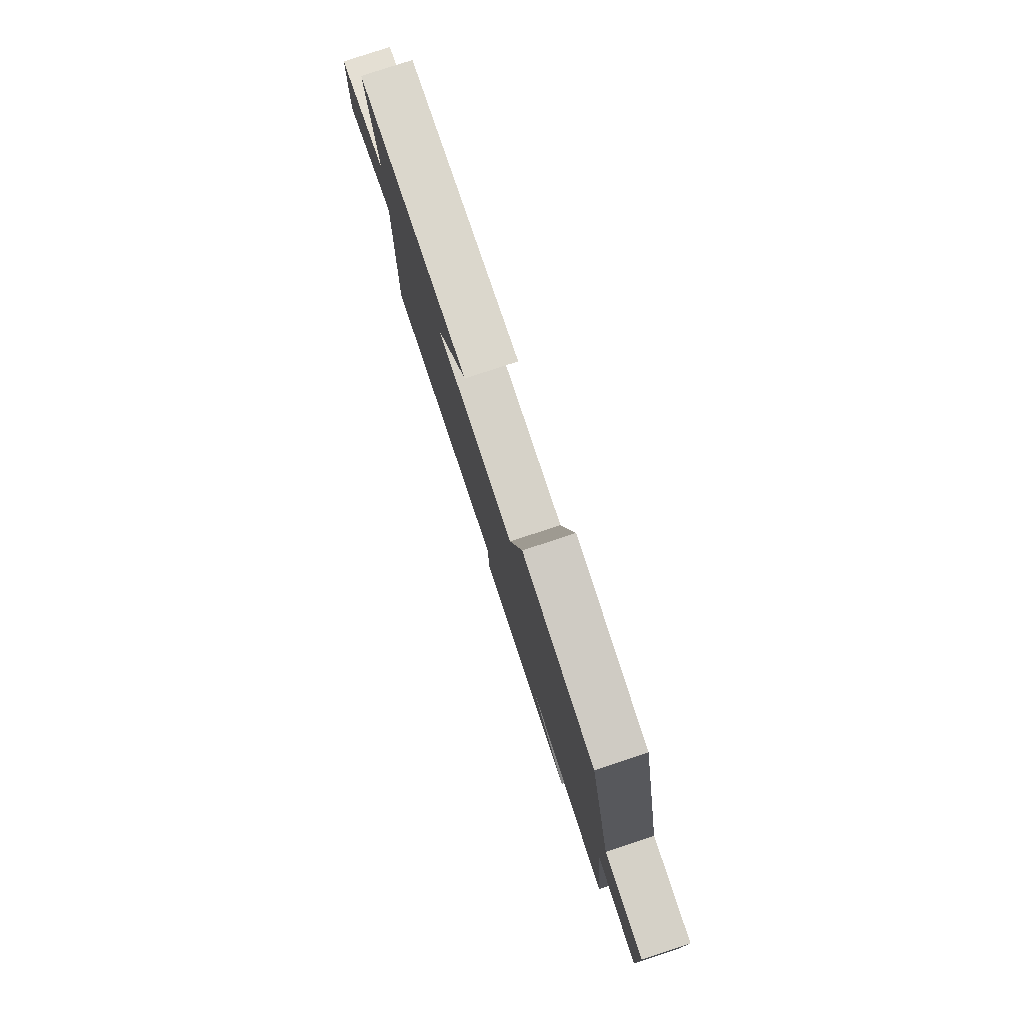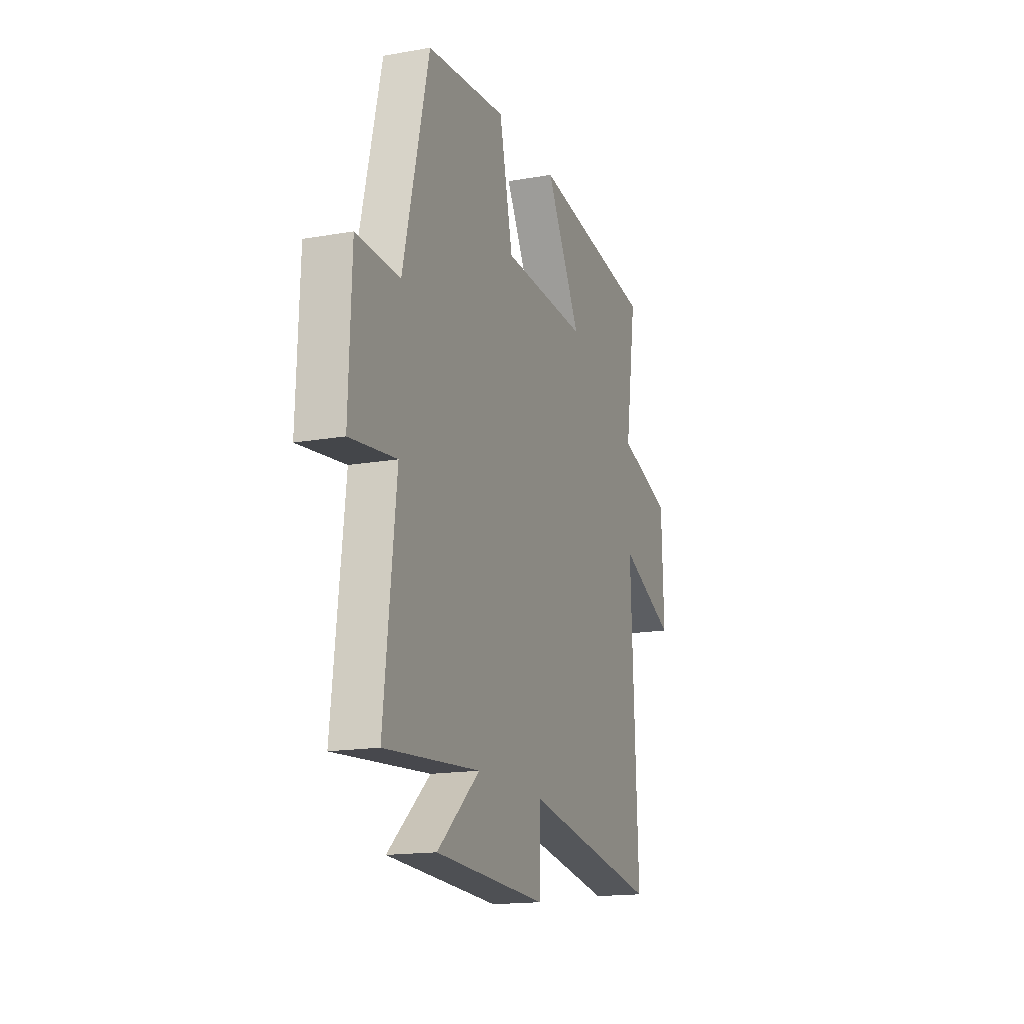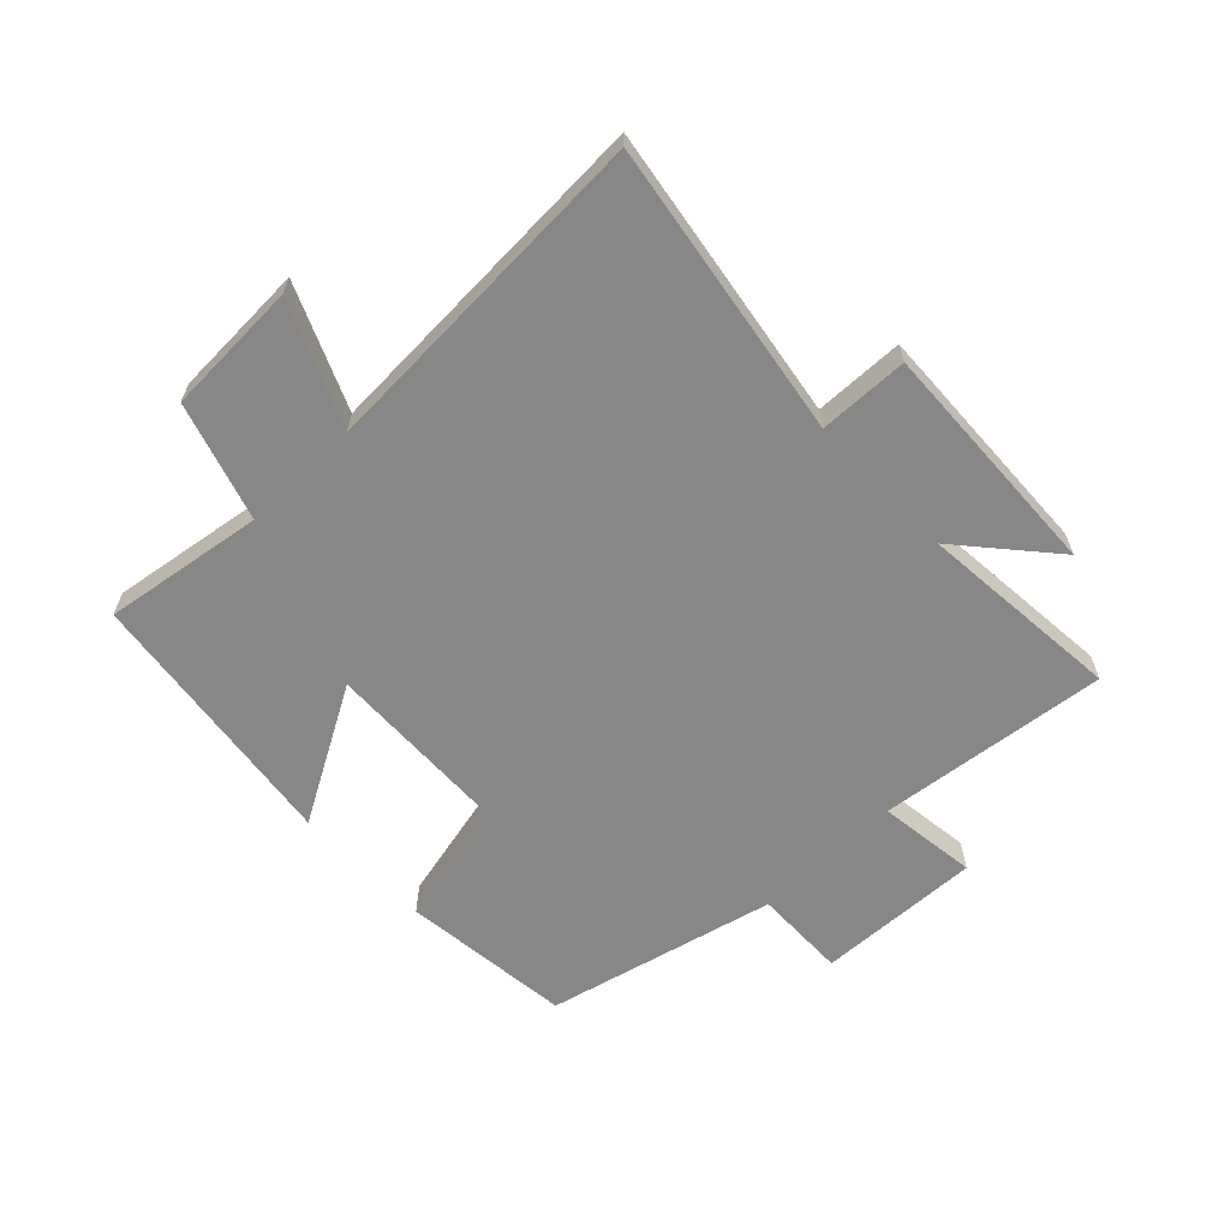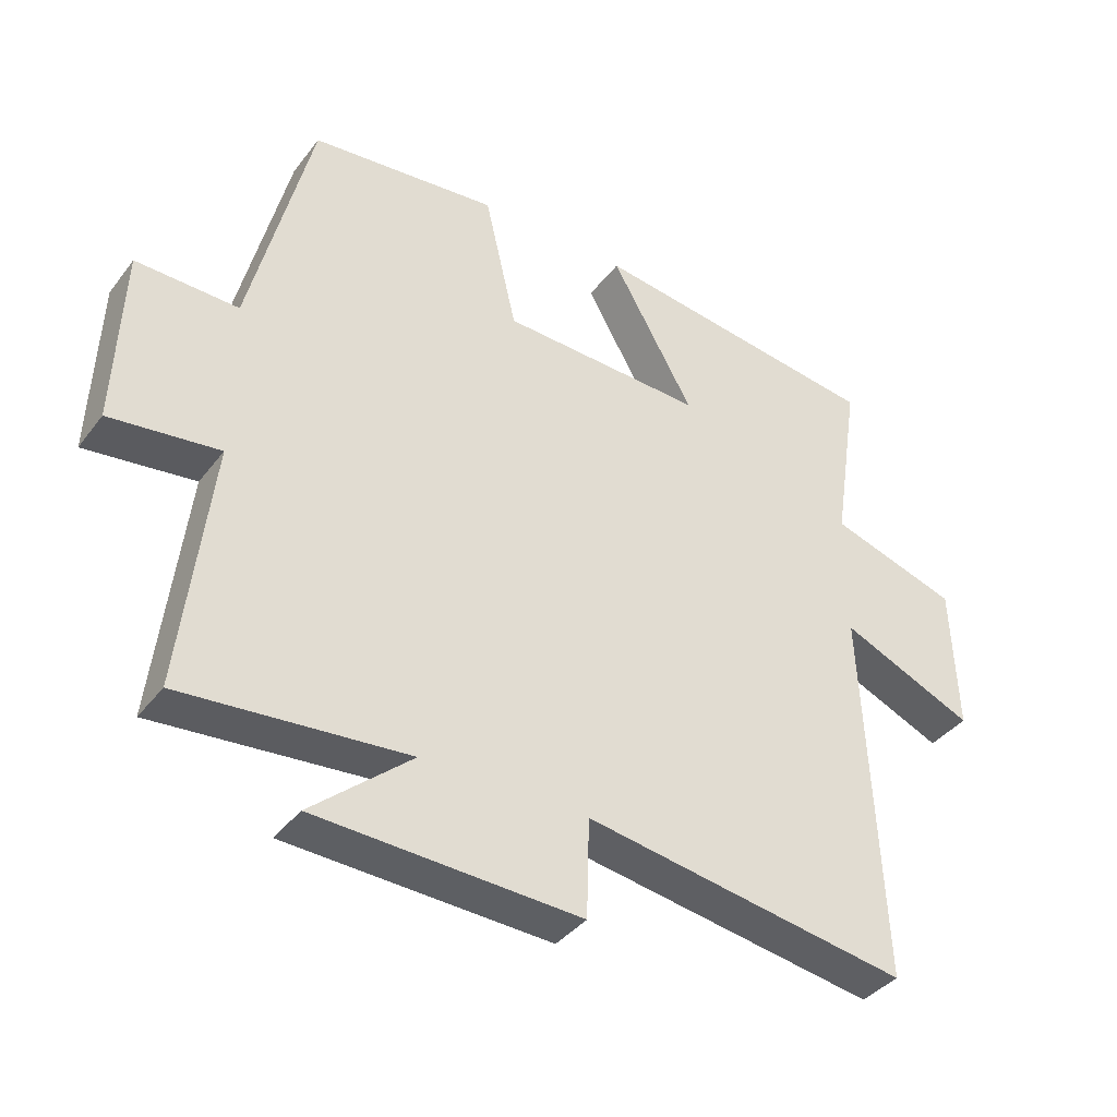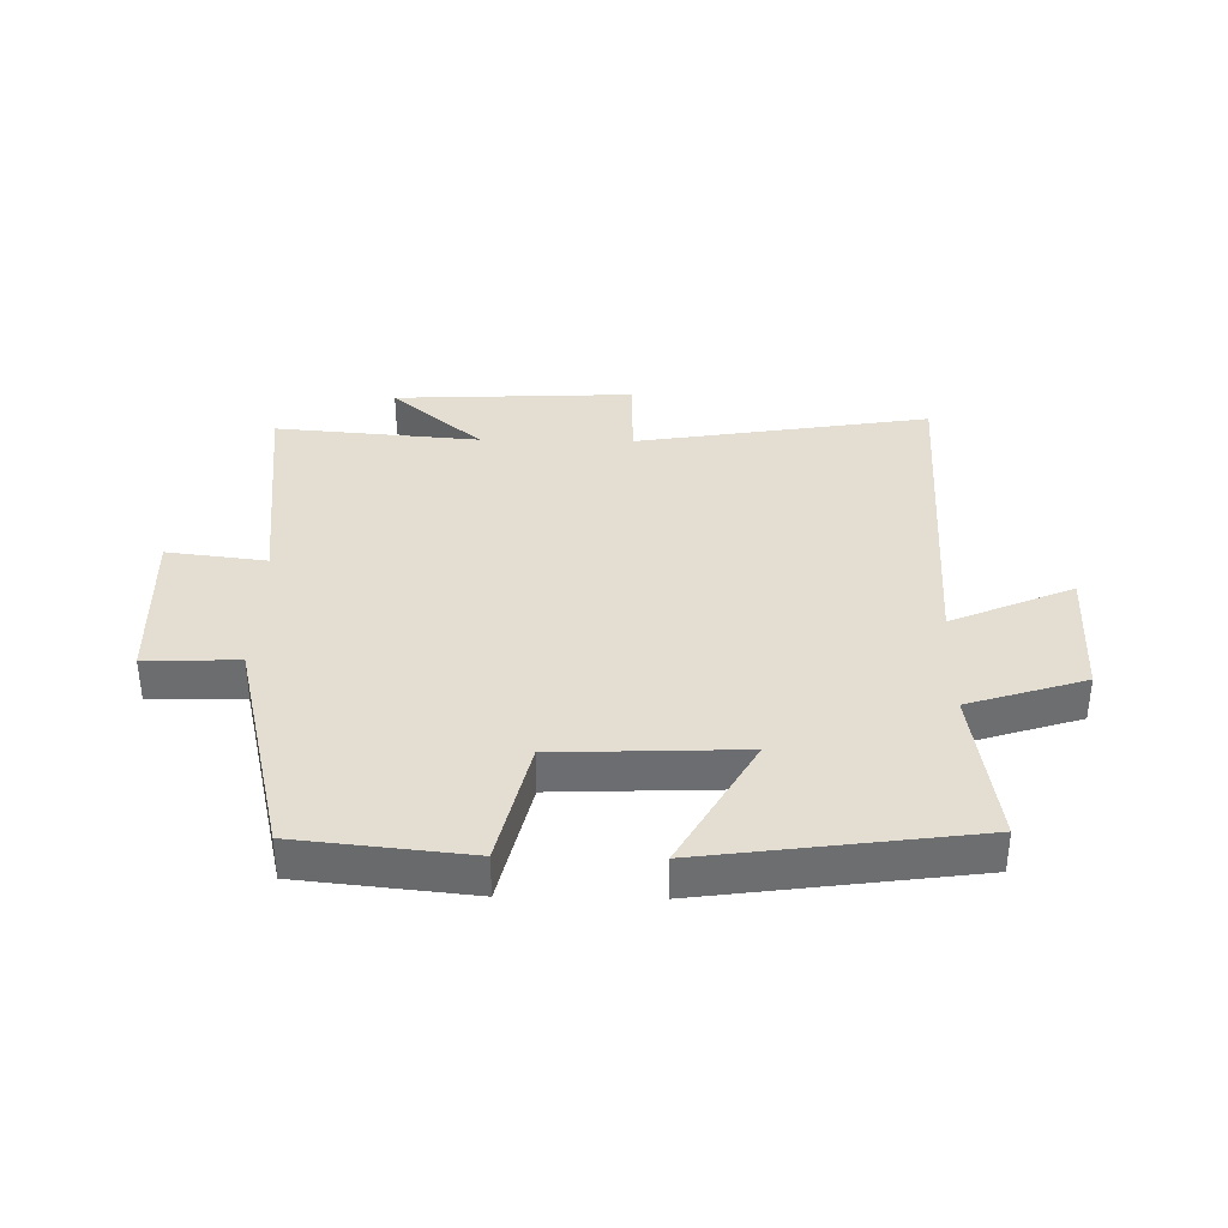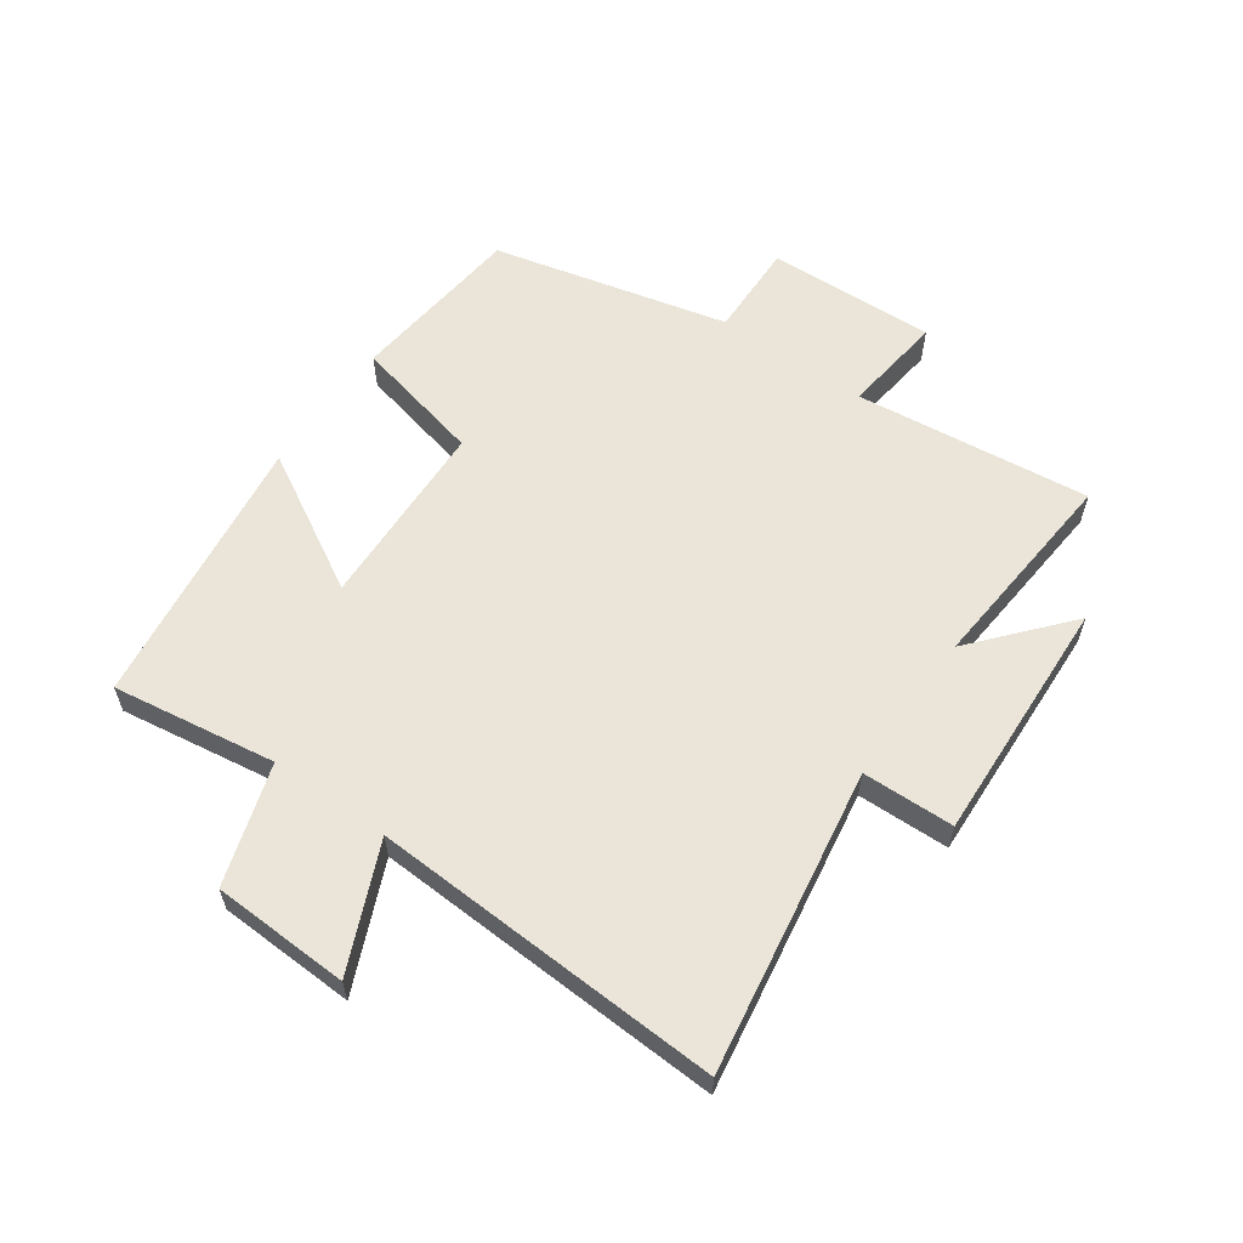
<metadata>
{"format":"obj","ext":"obj","renderer":"f3d","projection":"perspective","resolution":1024,"background":"white","views":[{"elev":79.9,"azim":-108.2,"up":"+Z"},{"elev":-16.4,"azim":-70.1,"up":"+Z"},{"elev":-62.5,"azim":134.0,"up":"+Y"},{"elev":-38.4,"azim":-33.1,"up":"+Z"},{"elev":36.1,"azim":1.1,"up":"+Y"},{"elev":59.6,"azim":125.3,"up":"+Y"}]}
</metadata>
<code>
v -0.543 0.07 -0.528
v -0.5 0.07 -0.151
v -0.663 0.07 -0.171
v -0.653 0.07 0.099
v -0.5 0.07 0.095
v -0.409 0.07 0.471
v -0.128 0.07 0.5
v -0.08 0.07 0.292
v 0.224 0.07 0.28
v 0.1 0.07 0.5
v 0.54 0.07 0.44
v 0.5 0.07 0.178
v 0.692 0.07 0.117
v 0.7 0.07 -0.103
v 0.5 0.07 -0.016
v 0.525 0.07 -0.579
v 0.041 0.07 -0.5
v 0.037 0.07 -0.647
v -0.357 0.07 -0.629
v -0.207 0.07 -0.5
v -0.543 0 -0.528
v -0.5 0 -0.151
v -0.663 0 -0.171
v -0.653 0 0.099
v -0.5 0 0.095
v -0.409 0 0.471
v -0.128 0 0.5
v -0.08 0 0.292
v 0.224 0 0.28
v 0.1 0 0.5
v 0.54 0 0.44
v 0.5 0 0.178
v 0.692 0 0.117
v 0.7 0 -0.103
v 0.5 0 -0.016
v 0.525 0 -0.579
v 0.041 0 -0.5
v 0.037 0 -0.647
v -0.357 0 -0.629
v -0.207 0 -0.5
f 17 18 19 20
f 15 16 17
f 15 17 20
f 12 13 14 15
f 20 1 2
f 15 20 2
f 12 15 2
f 9 10 11 12
f 12 2 3
f 9 12 3
f 8 9 3
f 5 6 7 8
f 3 4 5
f 3 5 8
f 40 39 38 37
f 37 36 35
f 40 37 35
f 35 34 33 32
f 22 21 40
f 22 40 35
f 22 35 32
f 32 31 30 29
f 23 22 32
f 23 32 29
f 23 29 28
f 28 27 26 25
f 25 24 23
f 28 25 23
f 1 21 22 2
f 2 22 23 3
f 3 23 24 4
f 4 24 25 5
f 5 25 26 6
f 6 26 27 7
f 7 27 28 8
f 8 28 29 9
f 9 29 30 10
f 10 30 31 11
f 11 31 32 12
f 12 32 33 13
f 13 33 34 14
f 14 34 35 15
f 15 35 36 16
f 16 36 37 17
f 17 37 38 18
f 18 38 39 19
f 19 39 40 20
f 20 40 21 1

</code>
